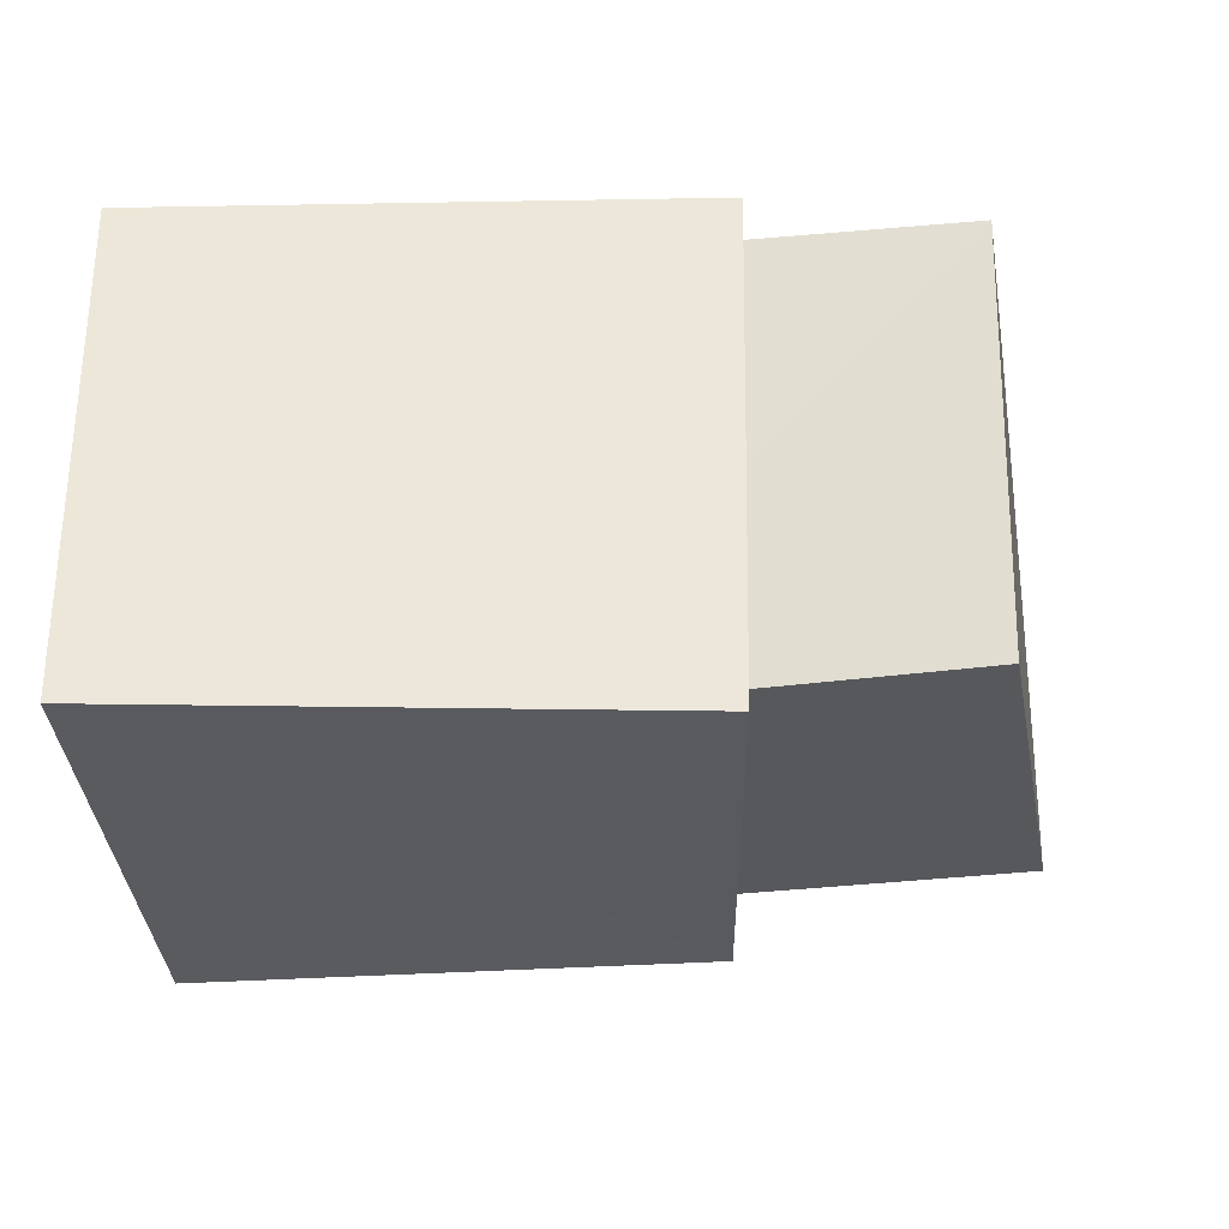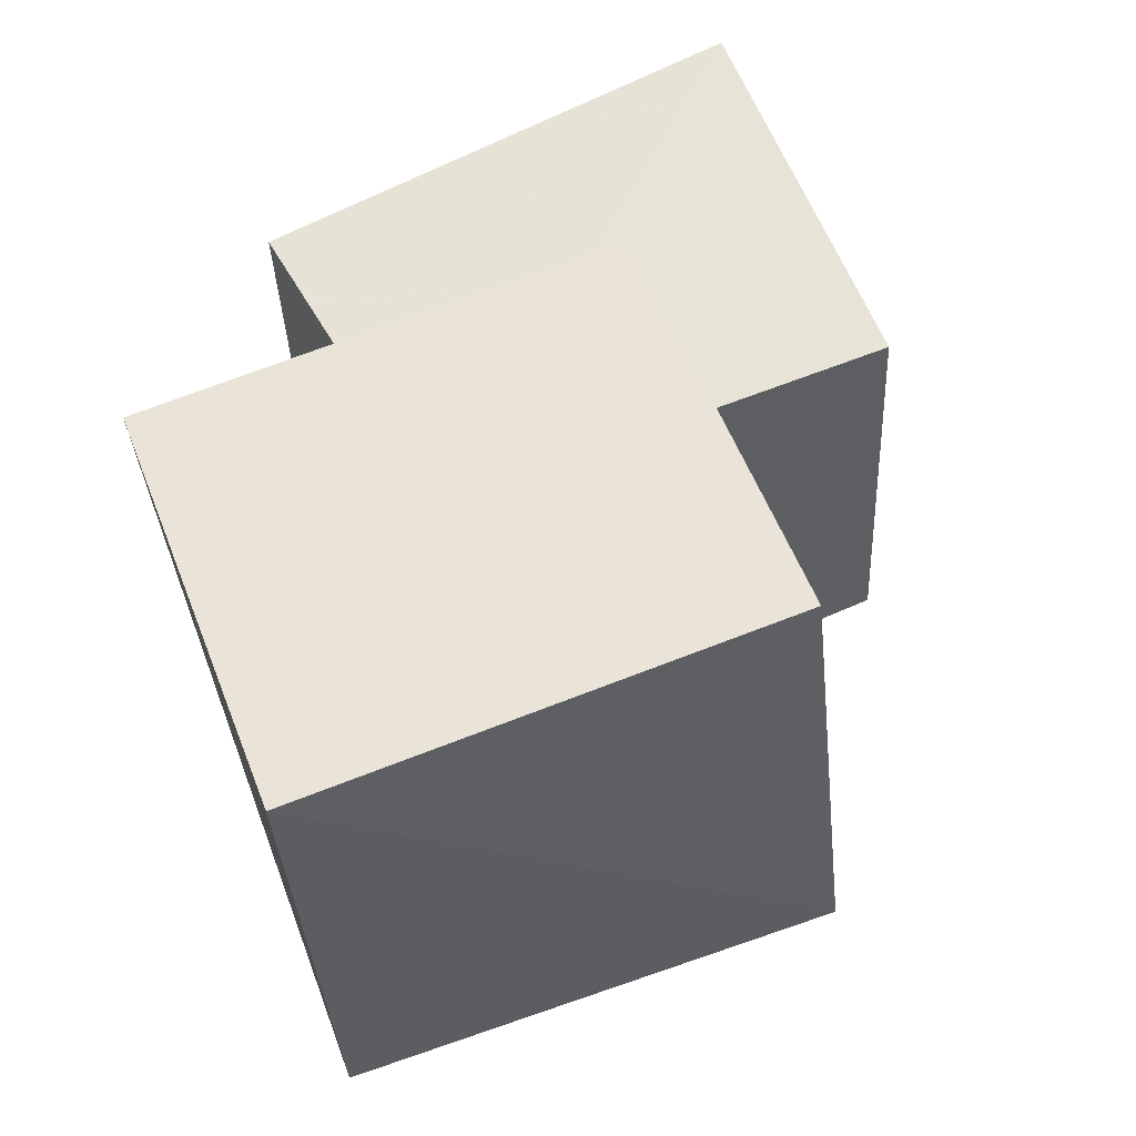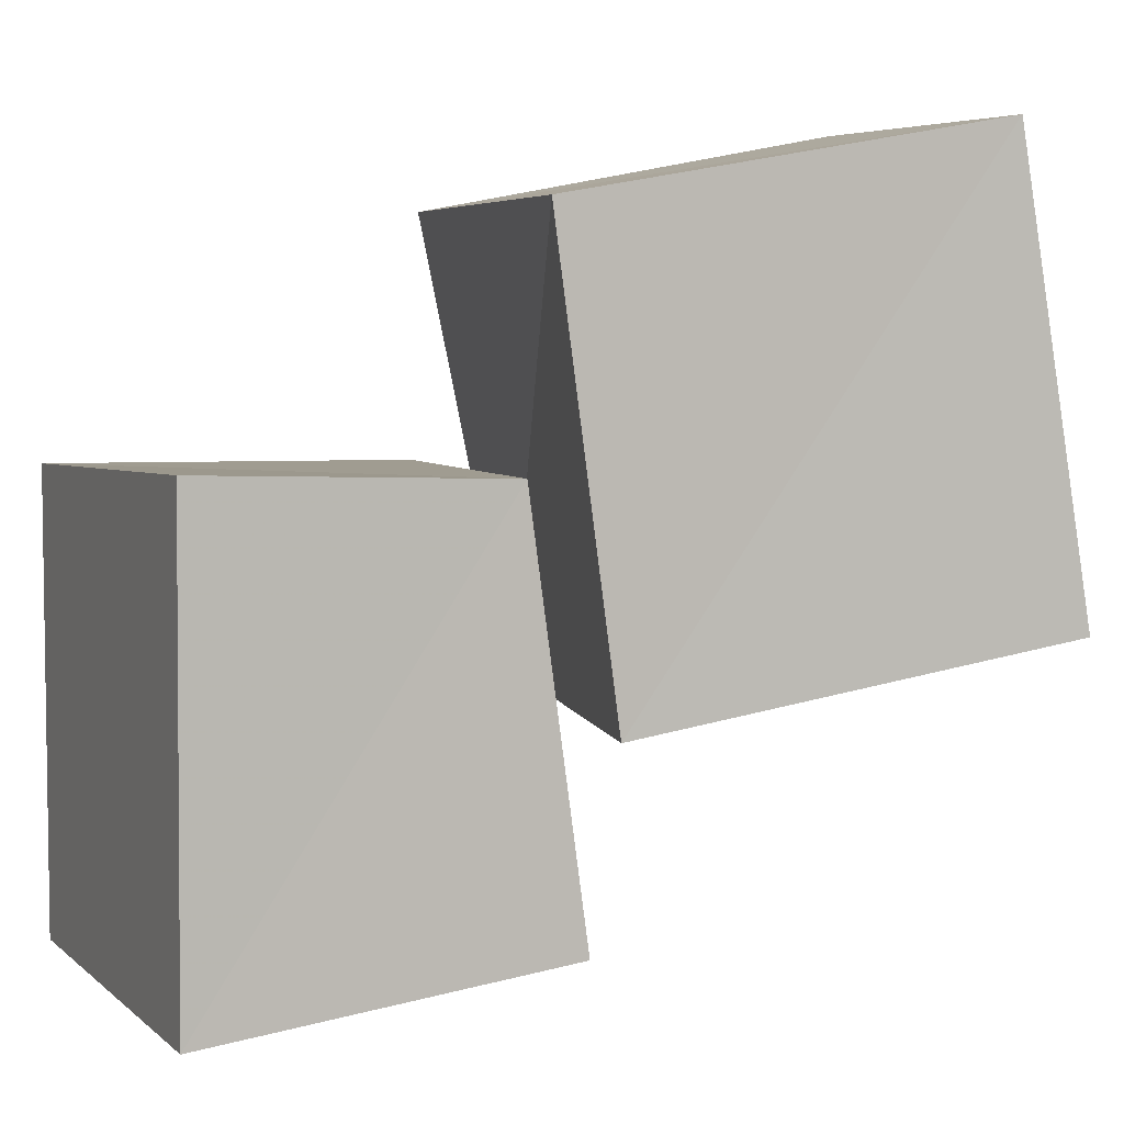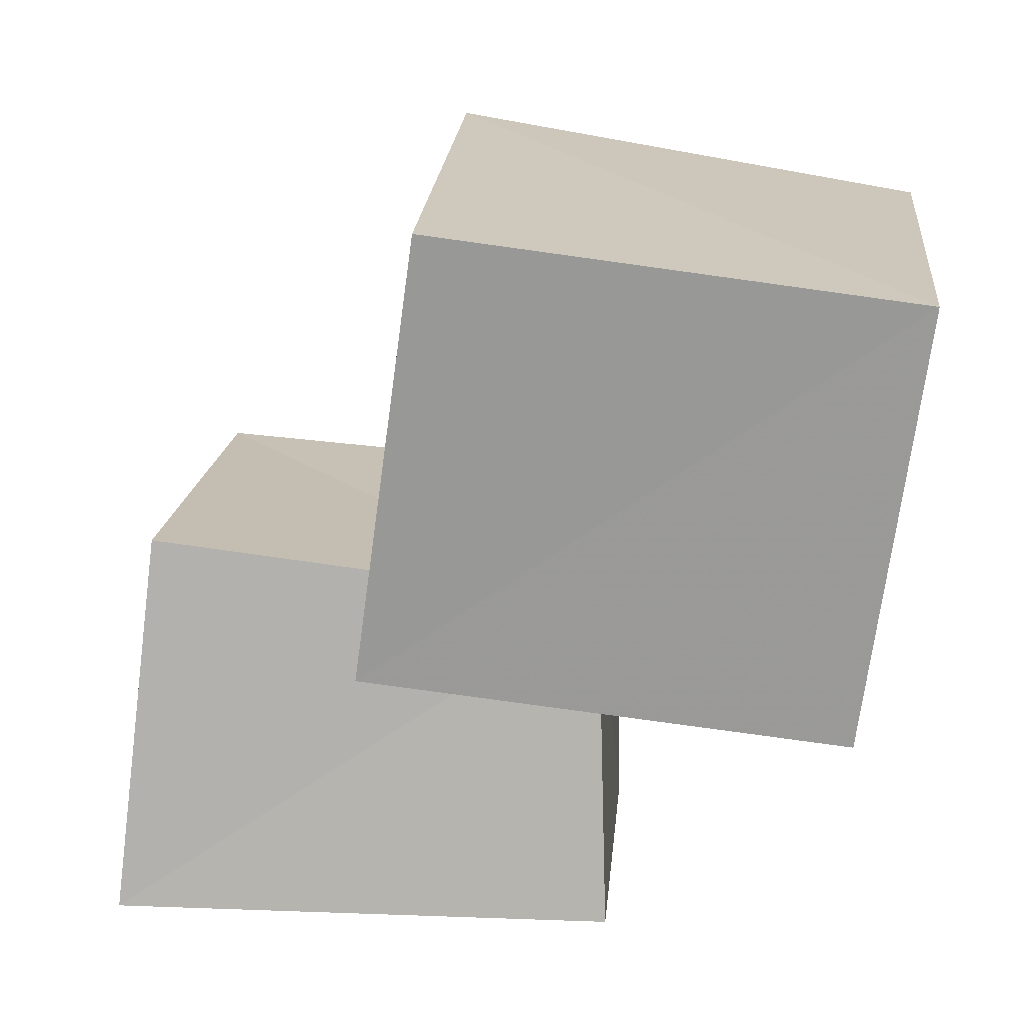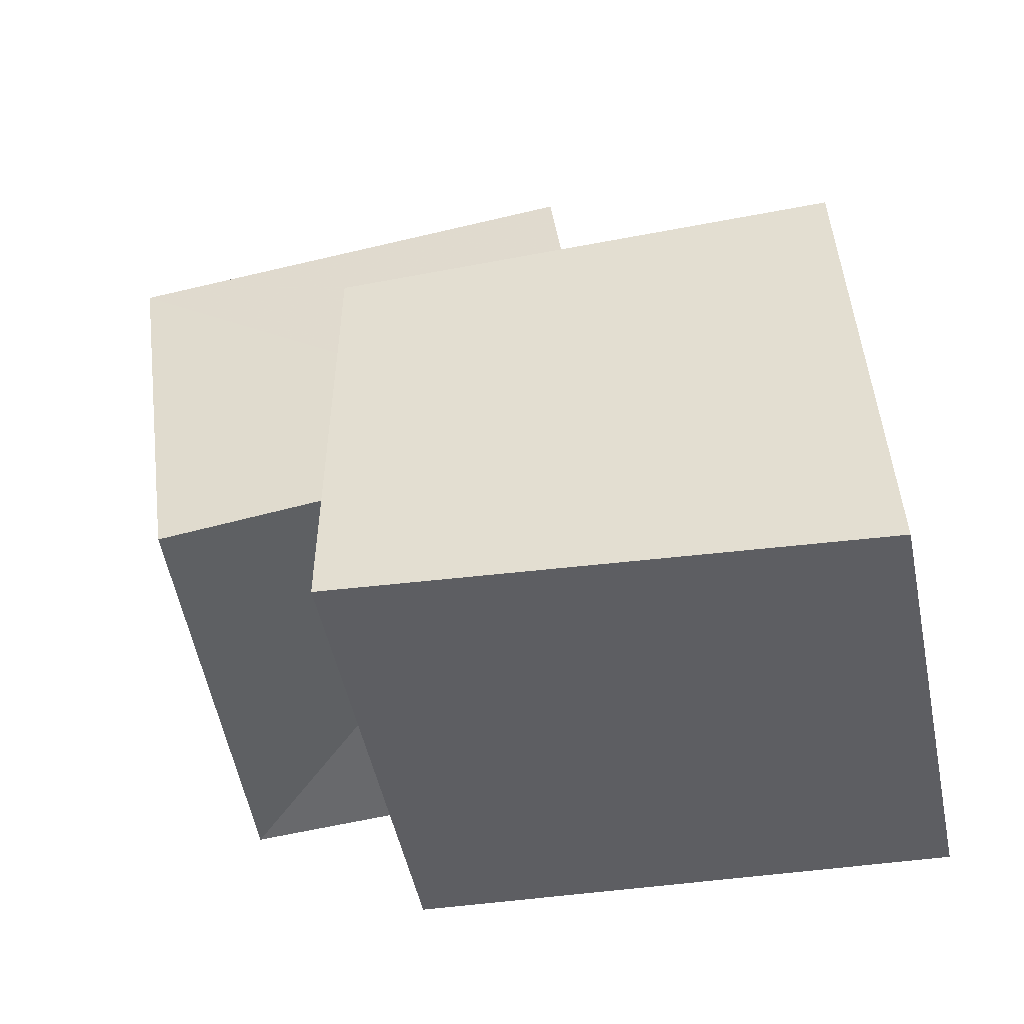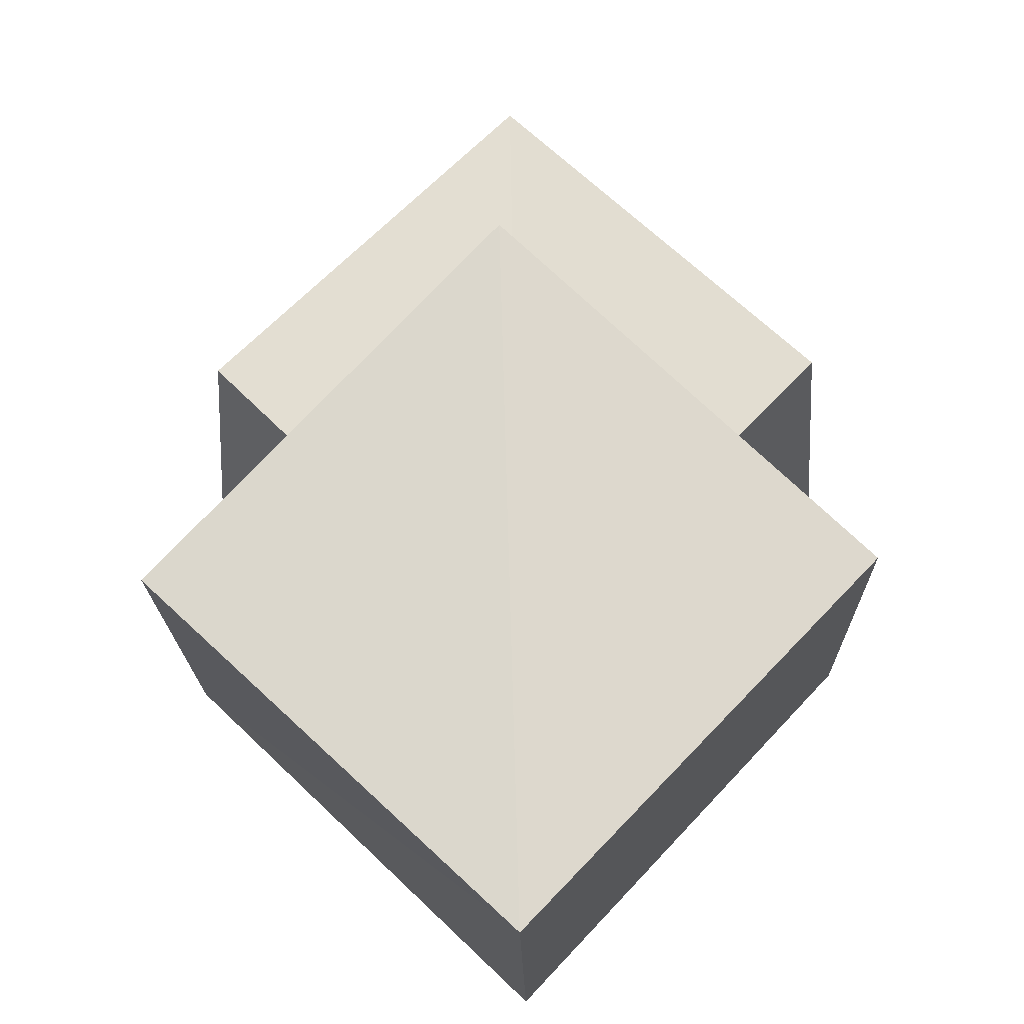
<metadata>
{"format":"obj","ext":"obj","renderer":"f3d","projection":"perspective","resolution":1024,"background":"white","views":[{"elev":-39.0,"azim":0.3,"up":"+Z"},{"elev":62.5,"azim":150.9,"up":"+Z"},{"elev":4.3,"azim":66.6,"up":"+Z"},{"elev":9.8,"azim":4.9,"up":"+Y"},{"elev":-39.3,"azim":-170.1,"up":"+Y"},{"elev":58.6,"azim":44.3,"up":"+Y"}]}
</metadata>
<code>
v 0.4011 0.8957 0.4271
v 1.405 0.7078 0.3986
v 1.418 0.5608 1.415
v 0.4007 0.6822 1.429
v 0.5487 1.818 0.6053
v 1.558 1.64 0.5748
v 1.555 1.474 1.579
v 0.5459 1.609 1.608
v -0.2209 0.002189 -0.2259
v 0.871 0.002365 -0.2456
v 0.8904 0.001029 0.8915
v -0.2399 0.002282 0.8726
v -0.1321 0.9702 -0.1221
v 0.8693 0.882 -0.1344
v 0.871 0.741 0.8704
v -0.1432 0.8652 0.871
f 1 5 6
f 1 6 2
f 1 8 5
f 3 1 2
f 3 2 7
f 4 1 3
f 4 3 7
f 4 7 8
f 4 8 1
f 5 7 6
f 5 8 7
f 7 2 6
f 9 13 14
f 9 14 10
f 9 16 13
f 11 9 10
f 11 10 15
f 12 9 11
f 12 11 15
f 12 15 16
f 12 16 9
f 13 15 14
f 13 16 15
f 15 10 14

</code>
